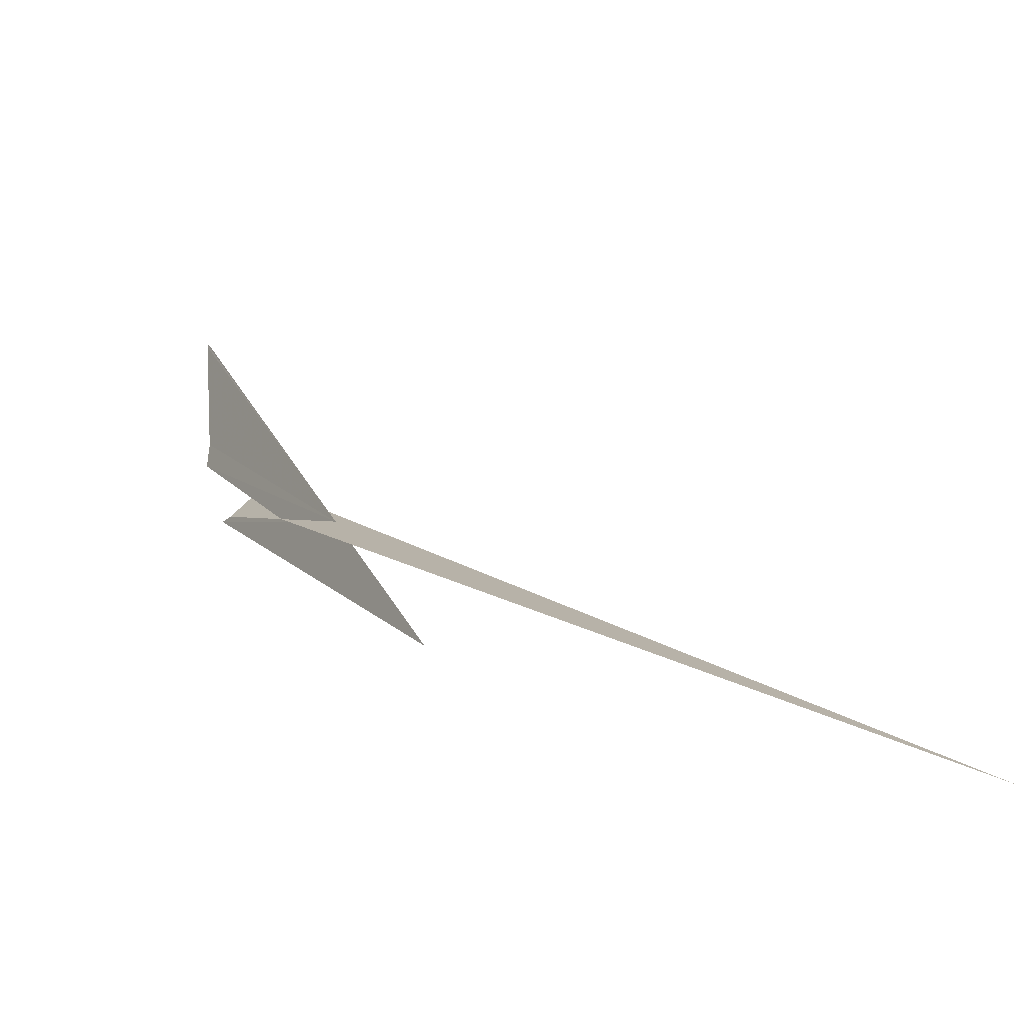
<metadata>
{"format":"obj","ext":"obj","renderer":"f3d","projection":"perspective","resolution":1024,"background":"white","views":[{"elev":-8.5,"azim":167.8,"up":"+Y"}]}
</metadata>
<code>
v 3.912 48.31 -36.57
v 4.052 48.38 -36.15
v 3.128 46.87 -42.1
v 3.956 48.47 -36.04
v 4.19 48.44 -35.73
v 3.998 48.63 -35.5
v 4.222 49.22 -35.3
v 3.72 47.75 -37.36
v 4.212 48.43 -35.68
v 4.248 48.69 -35.47
v 4.236 48.78 -35.46
v 4.226 49.21 -35.29
v 4.224 49.21 -35.29
f 1 3 4
f 1 5 6
f 1 6 8
f 1 9 5
f 1 10 2
f 1 11 10
f 1 12 11
f 1 13 12
f 1 7 13
f 1 2 3
f 1 4 7
f 1 8 9

</code>
